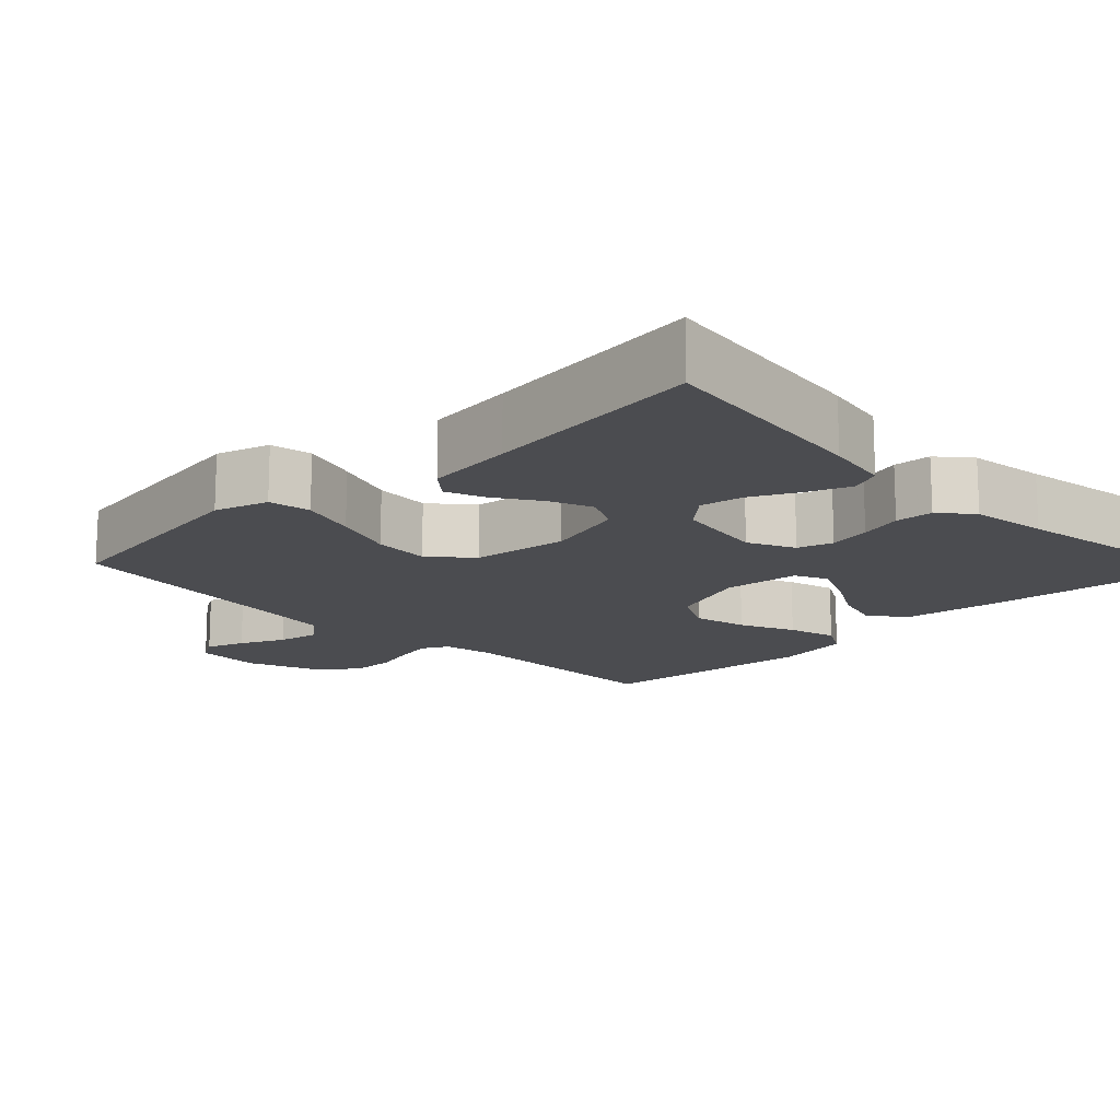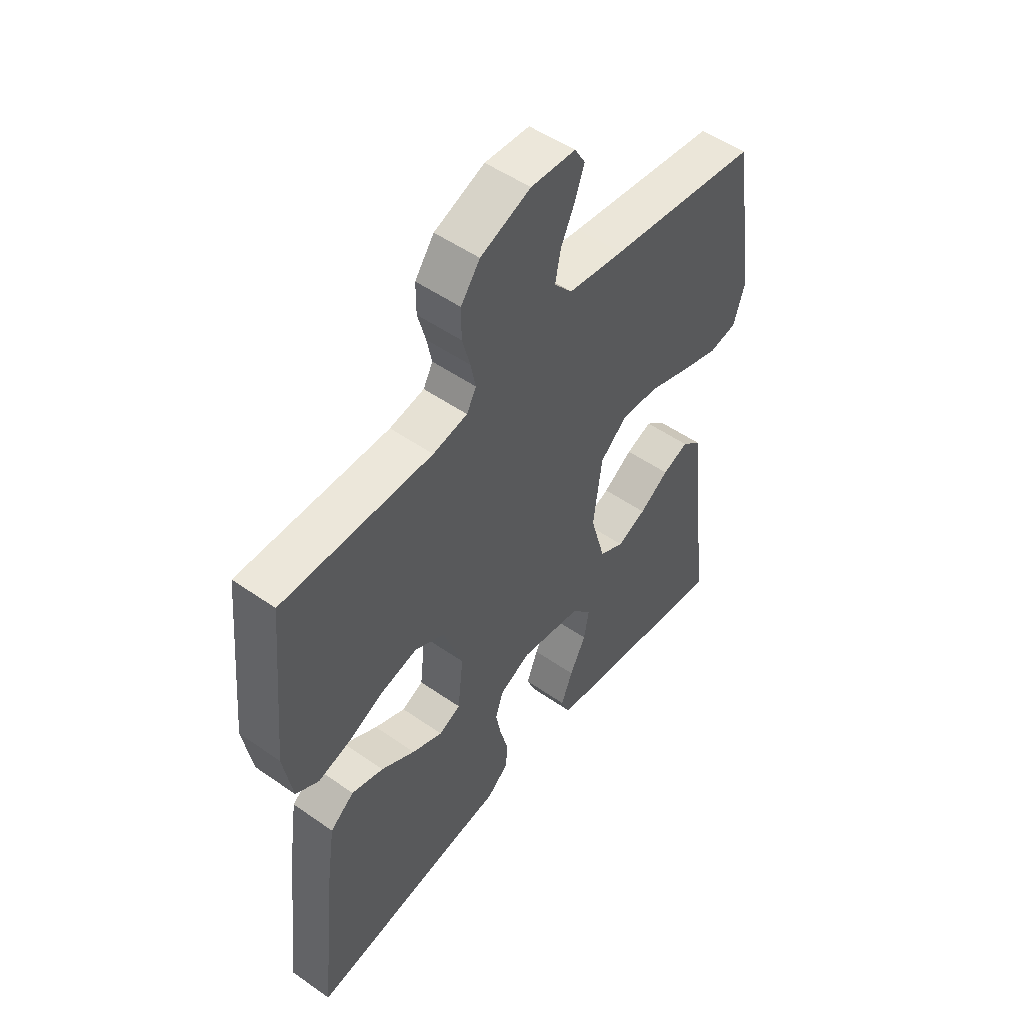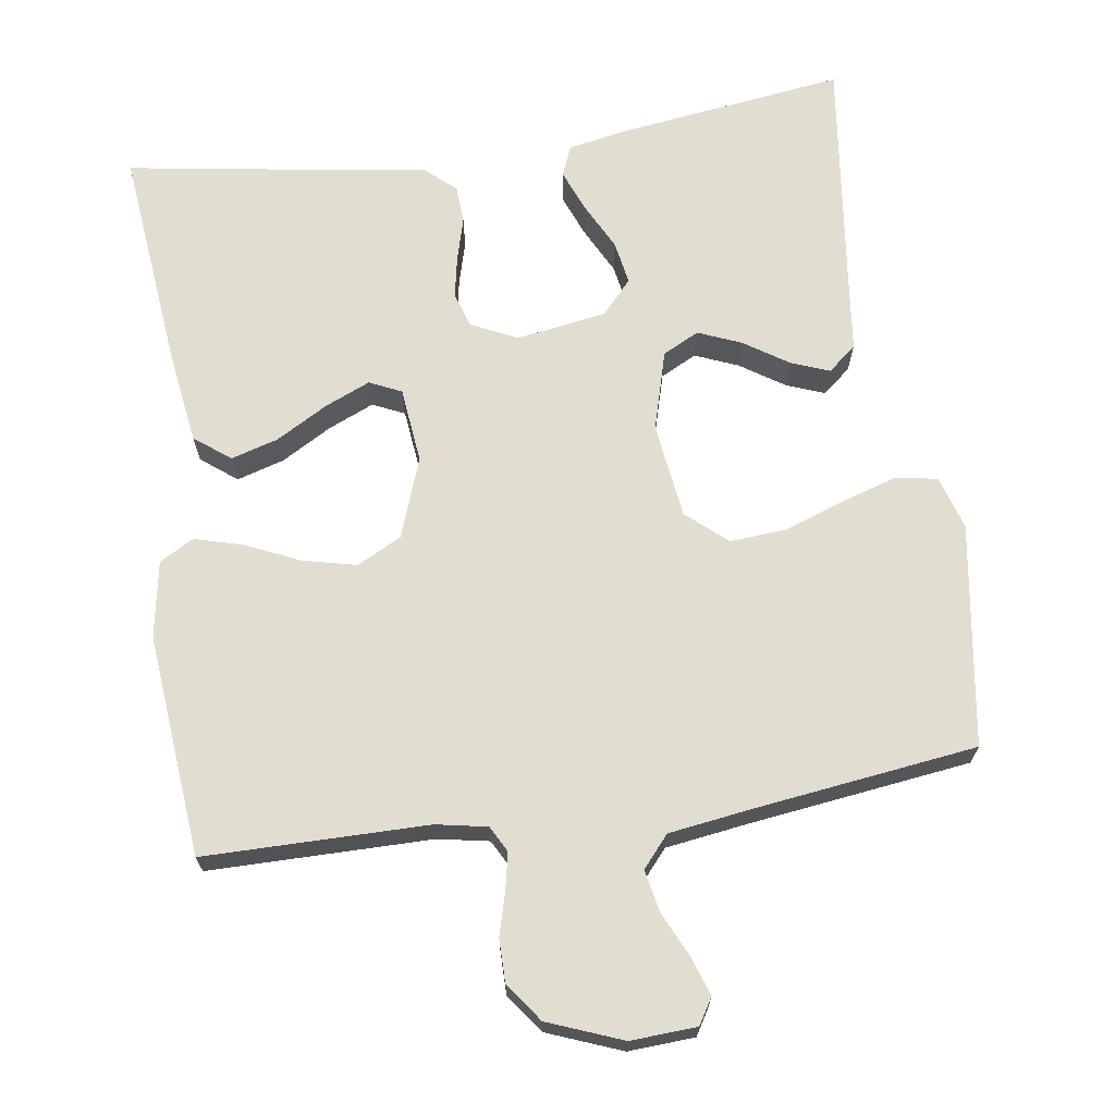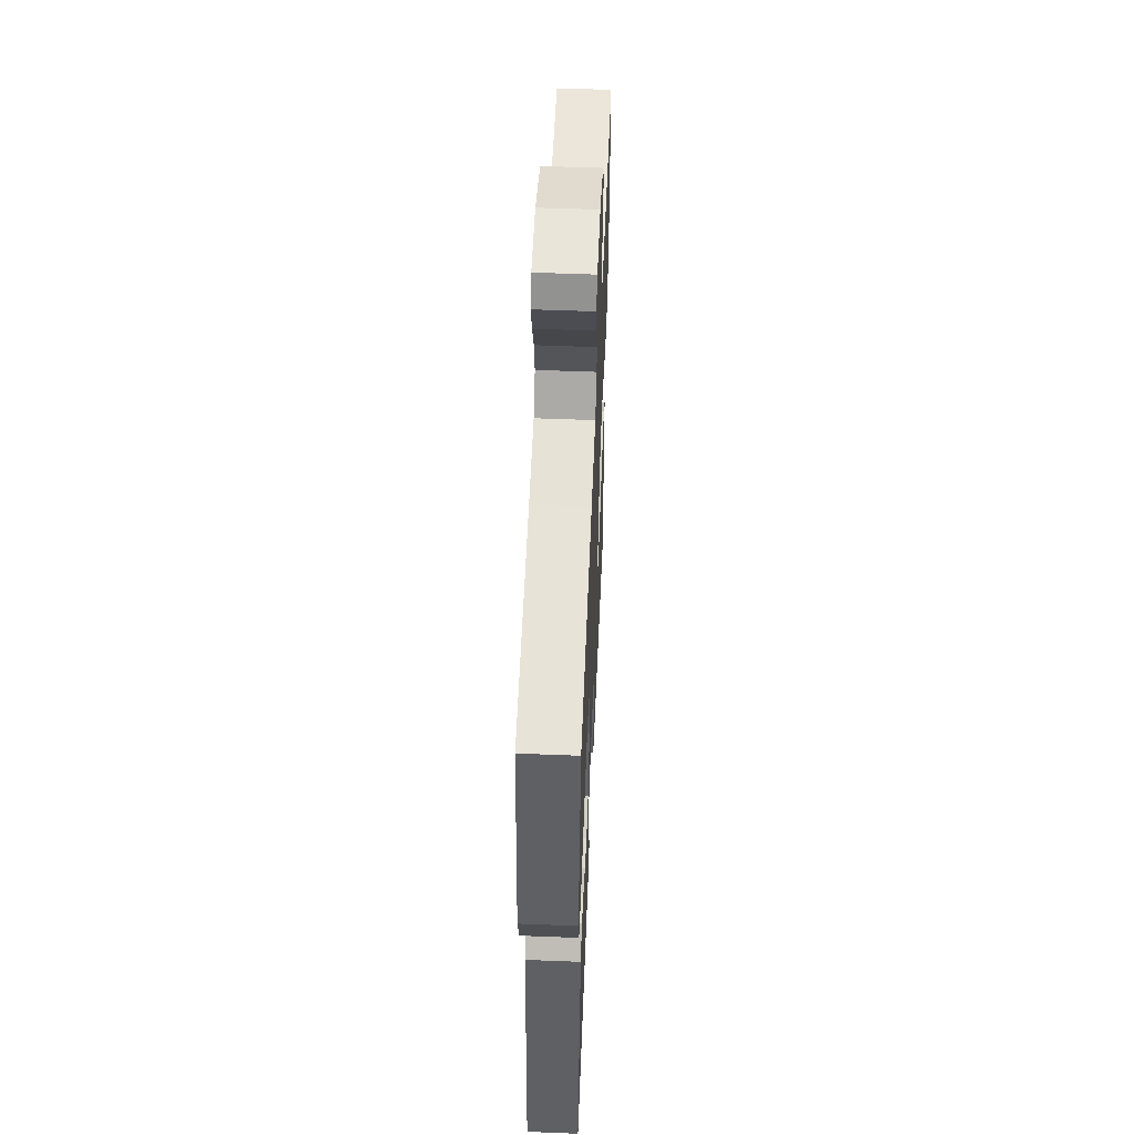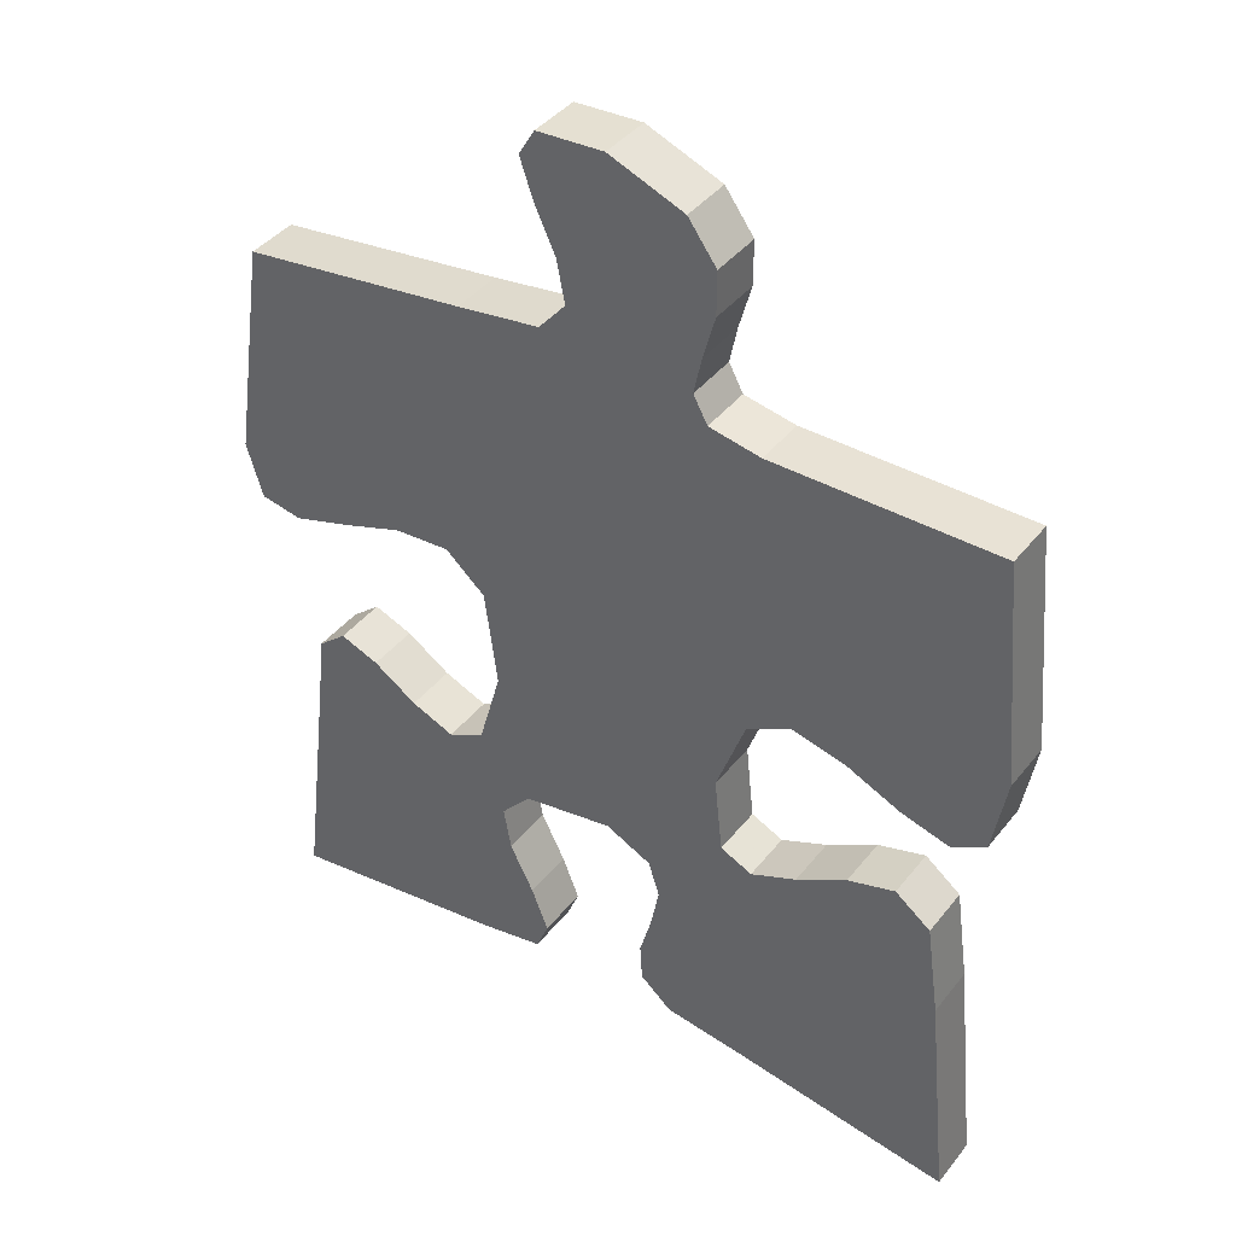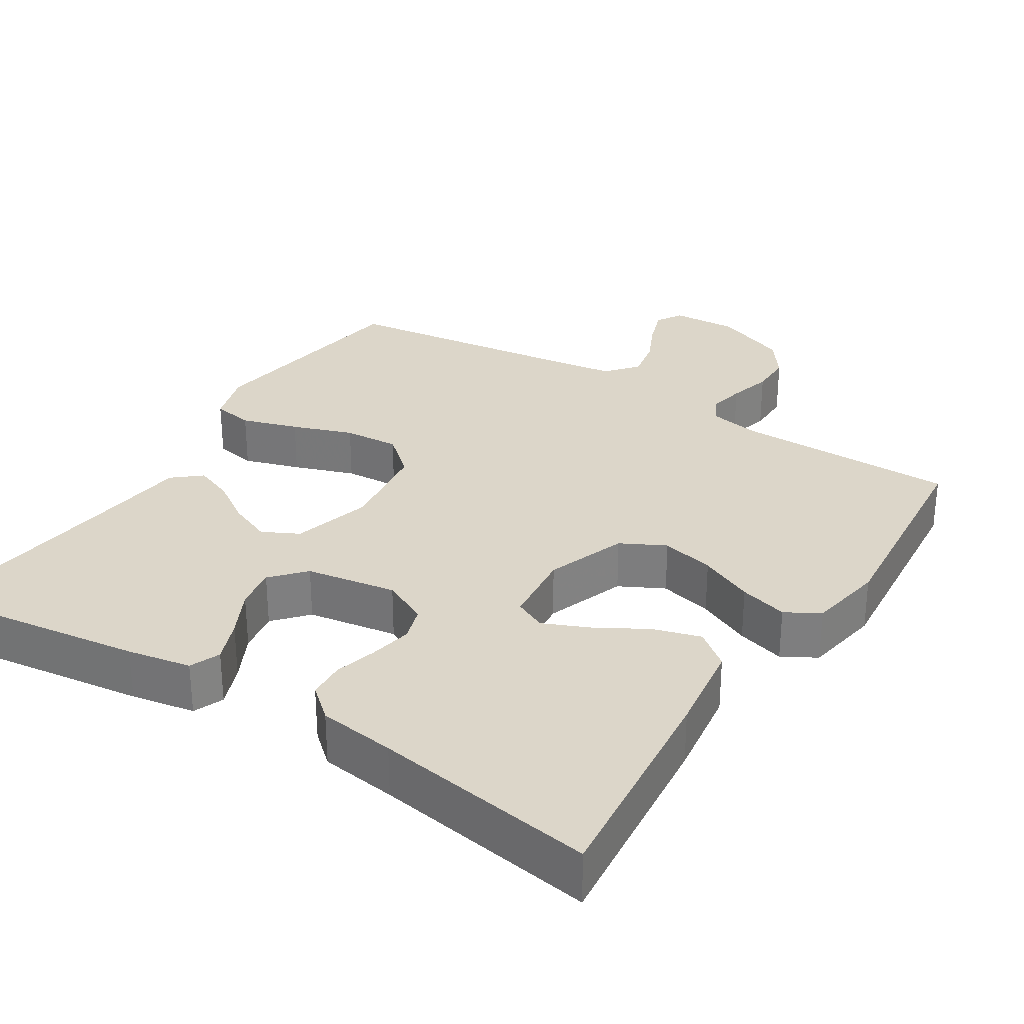
<metadata>
{"format":"obj","ext":"obj","renderer":"f3d","projection":"perspective","resolution":1024,"background":"white","views":[{"elev":-15.2,"azim":134.1,"up":"+Y"},{"elev":51.2,"azim":-52.7,"up":"+Z"},{"elev":68.4,"azim":-8.3,"up":"+Y"},{"elev":54.5,"azim":92.4,"up":"+Z"},{"elev":40.7,"azim":-145.5,"up":"+Z"},{"elev":30.2,"azim":-147.6,"up":"+Y"}]}
</metadata>
<code>
v 0.5 0.07 0.5
v 0.545 0.07 0.2
v 0.523 0.07 0.128
v 0.467 0.07 0.118
v 0.391 0.07 0.142
v 0.309 0.07 0.171
v 0.234 0.07 0.176
v 0.18 0.07 0.129
v 0.163 0.07 0
v 0.193 0.07 -0.107
v 0.242 0.07 -0.132
v 0.3 0.07 -0.108
v 0.359 0.07 -0.069
v 0.411 0.07 -0.049
v 0.449 0.07 -0.081
v 0.463 0.07 -0.2
v 0.5 0.07 -0.5
v 0.2 0.07 -0.46
v 0.114 0.07 -0.444
v 0.097 0.07 -0.403
v 0.12 0.07 -0.345
v 0.152 0.07 -0.282
v 0.162 0.07 -0.224
v 0.122 0.07 -0.179
v 0 0.07 -0.159
v -0.062 0.07 -0.189
v -0.077 0.07 -0.236
v -0.066 0.07 -0.293
v -0.05 0.07 -0.351
v -0.053 0.07 -0.402
v -0.096 0.07 -0.439
v -0.2 0.07 -0.453
v -0.5 0.07 -0.5
v -0.469 0.07 -0.2
v -0.451 0.07 -0.074
v -0.403 0.07 -0.037
v -0.339 0.07 -0.056
v -0.271 0.07 -0.095
v -0.209 0.07 -0.122
v -0.166 0.07 -0.102
v -0.155 0.07 0
v -0.194 0.07 0.108
v -0.254 0.07 0.139
v -0.326 0.07 0.122
v -0.399 0.07 0.089
v -0.464 0.07 0.071
v -0.51 0.07 0.097
v -0.528 0.07 0.2
v -0.5 0.07 0.5
v -0.2 0.07 0.501
v -0.131 0.07 0.514
v -0.112 0.07 0.549
v -0.122 0.07 0.598
v -0.138 0.07 0.656
v -0.138 0.07 0.714
v -0.1 0.07 0.766
v 0 0.07 0.805
v 0.089 0.07 0.8
v 0.11 0.07 0.765
v 0.092 0.07 0.713
v 0.064 0.07 0.653
v 0.053 0.07 0.597
v 0.089 0.07 0.555
v 0.2 0.07 0.539
v 0.5 0 0.5
v 0.545 0 0.2
v 0.523 0 0.128
v 0.467 0 0.118
v 0.391 0 0.142
v 0.309 0 0.171
v 0.234 0 0.176
v 0.18 0 0.129
v 0.163 0 0
v 0.193 0 -0.107
v 0.242 0 -0.132
v 0.3 0 -0.108
v 0.359 0 -0.069
v 0.411 0 -0.049
v 0.449 0 -0.081
v 0.463 0 -0.2
v 0.5 0 -0.5
v 0.2 0 -0.46
v 0.114 0 -0.444
v 0.097 0 -0.403
v 0.12 0 -0.345
v 0.152 0 -0.282
v 0.162 0 -0.224
v 0.122 0 -0.179
v 0 0 -0.159
v -0.062 0 -0.189
v -0.077 0 -0.236
v -0.066 0 -0.293
v -0.05 0 -0.351
v -0.053 0 -0.402
v -0.096 0 -0.439
v -0.2 0 -0.453
v -0.5 0 -0.5
v -0.469 0 -0.2
v -0.451 0 -0.074
v -0.403 0 -0.037
v -0.339 0 -0.056
v -0.271 0 -0.095
v -0.209 0 -0.122
v -0.166 0 -0.102
v -0.155 0 0
v -0.194 0 0.108
v -0.254 0 0.139
v -0.326 0 0.122
v -0.399 0 0.089
v -0.464 0 0.071
v -0.51 0 0.097
v -0.528 0 0.2
v -0.5 0 0.5
v -0.2 0 0.501
v -0.131 0 0.514
v -0.112 0 0.549
v -0.122 0 0.598
v -0.138 0 0.656
v -0.138 0 0.714
v -0.1 0 0.766
v 0 0 0.805
v 0.089 0 0.8
v 0.11 0 0.765
v 0.092 0 0.713
v 0.064 0 0.653
v 0.053 0 0.597
v 0.089 0 0.555
v 0.2 0 0.539
f 59 60 61
f 58 59 61
f 57 58 61
f 56 57 61
f 55 56 61
f 54 55 61
f 53 54 61
f 52 53 61 62
f 51 52 62 63
f 48 49 50
f 47 48 50
f 46 47 50
f 45 46 50
f 44 45 50
f 51 63 64
f 50 51 64
f 44 50 64
f 43 44 64
f 36 37 38
f 35 36 38
f 34 35 38
f 33 34 38
f 32 33 38
f 32 38 39
f 31 32 39
f 30 31 39
f 29 30 39
f 28 29 39
f 27 28 39 40
f 20 21 22
f 19 20 22
f 18 19 22
f 17 18 22
f 16 17 22
f 16 22 23
f 15 16 23
f 14 15 23
f 13 14 23
f 12 13 23
f 11 12 23
f 10 11 23 24
f 4 5 6
f 3 4 6
f 2 3 6
f 1 2 6
f 64 1 6
f 64 6 7
f 64 7 8
f 43 64 8
f 42 43 8
f 41 42 8 9
f 26 27 40 41
f 25 26 41 9
f 9 10 24 25
f 125 124 123
f 125 123 122
f 125 122 121
f 125 121 120
f 125 120 119
f 125 119 118
f 125 118 117
f 126 125 117 116
f 127 126 116 115
f 114 113 112
f 114 112 111
f 114 111 110
f 114 110 109
f 114 109 108
f 128 127 115
f 128 115 114
f 128 114 108
f 128 108 107
f 102 101 100
f 102 100 99
f 102 99 98
f 102 98 97
f 102 97 96
f 103 102 96
f 103 96 95
f 103 95 94
f 103 94 93
f 103 93 92
f 104 103 92 91
f 86 85 84
f 86 84 83
f 86 83 82
f 86 82 81
f 86 81 80
f 87 86 80
f 87 80 79
f 87 79 78
f 87 78 77
f 87 77 76
f 87 76 75
f 88 87 75 74
f 70 69 68
f 70 68 67
f 70 67 66
f 70 66 65
f 70 65 128
f 71 70 128
f 72 71 128
f 72 128 107
f 72 107 106
f 73 72 106 105
f 105 104 91 90
f 73 105 90 89
f 89 88 74 73
f 1 65 66 2
f 2 66 67 3
f 3 67 68 4
f 4 68 69 5
f 5 69 70 6
f 6 70 71 7
f 7 71 72 8
f 8 72 73 9
f 9 73 74 10
f 10 74 75 11
f 11 75 76 12
f 12 76 77 13
f 13 77 78 14
f 14 78 79 15
f 15 79 80 16
f 16 80 81 17
f 17 81 82 18
f 18 82 83 19
f 19 83 84 20
f 20 84 85 21
f 21 85 86 22
f 22 86 87 23
f 23 87 88 24
f 24 88 89 25
f 25 89 90 26
f 26 90 91 27
f 27 91 92 28
f 28 92 93 29
f 29 93 94 30
f 30 94 95 31
f 31 95 96 32
f 32 96 97 33
f 33 97 98 34
f 34 98 99 35
f 35 99 100 36
f 36 100 101 37
f 37 101 102 38
f 38 102 103 39
f 39 103 104 40
f 40 104 105 41
f 41 105 106 42
f 42 106 107 43
f 43 107 108 44
f 44 108 109 45
f 45 109 110 46
f 46 110 111 47
f 47 111 112 48
f 48 112 113 49
f 49 113 114 50
f 50 114 115 51
f 51 115 116 52
f 52 116 117 53
f 53 117 118 54
f 54 118 119 55
f 55 119 120 56
f 56 120 121 57
f 57 121 122 58
f 58 122 123 59
f 59 123 124 60
f 60 124 125 61
f 61 125 126 62
f 62 126 127 63
f 63 127 128 64
f 64 128 65 1

</code>
